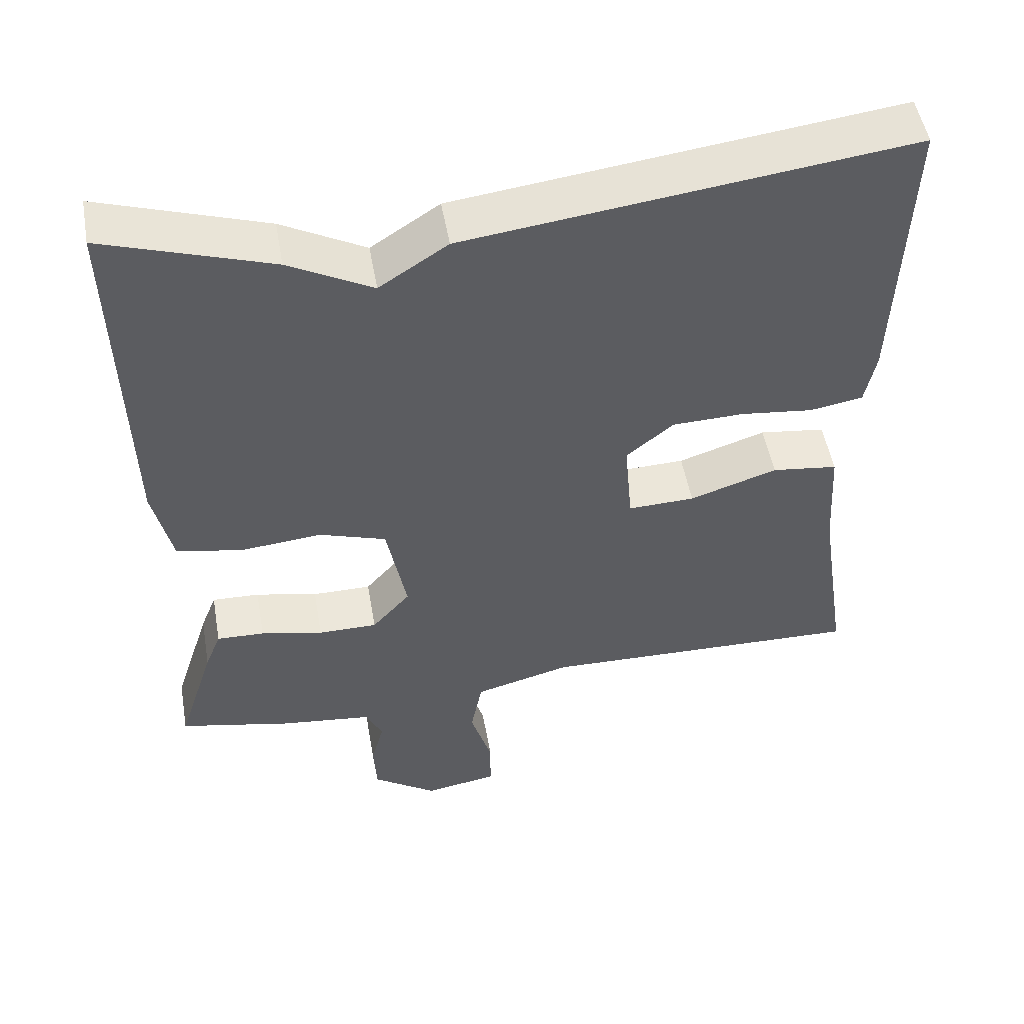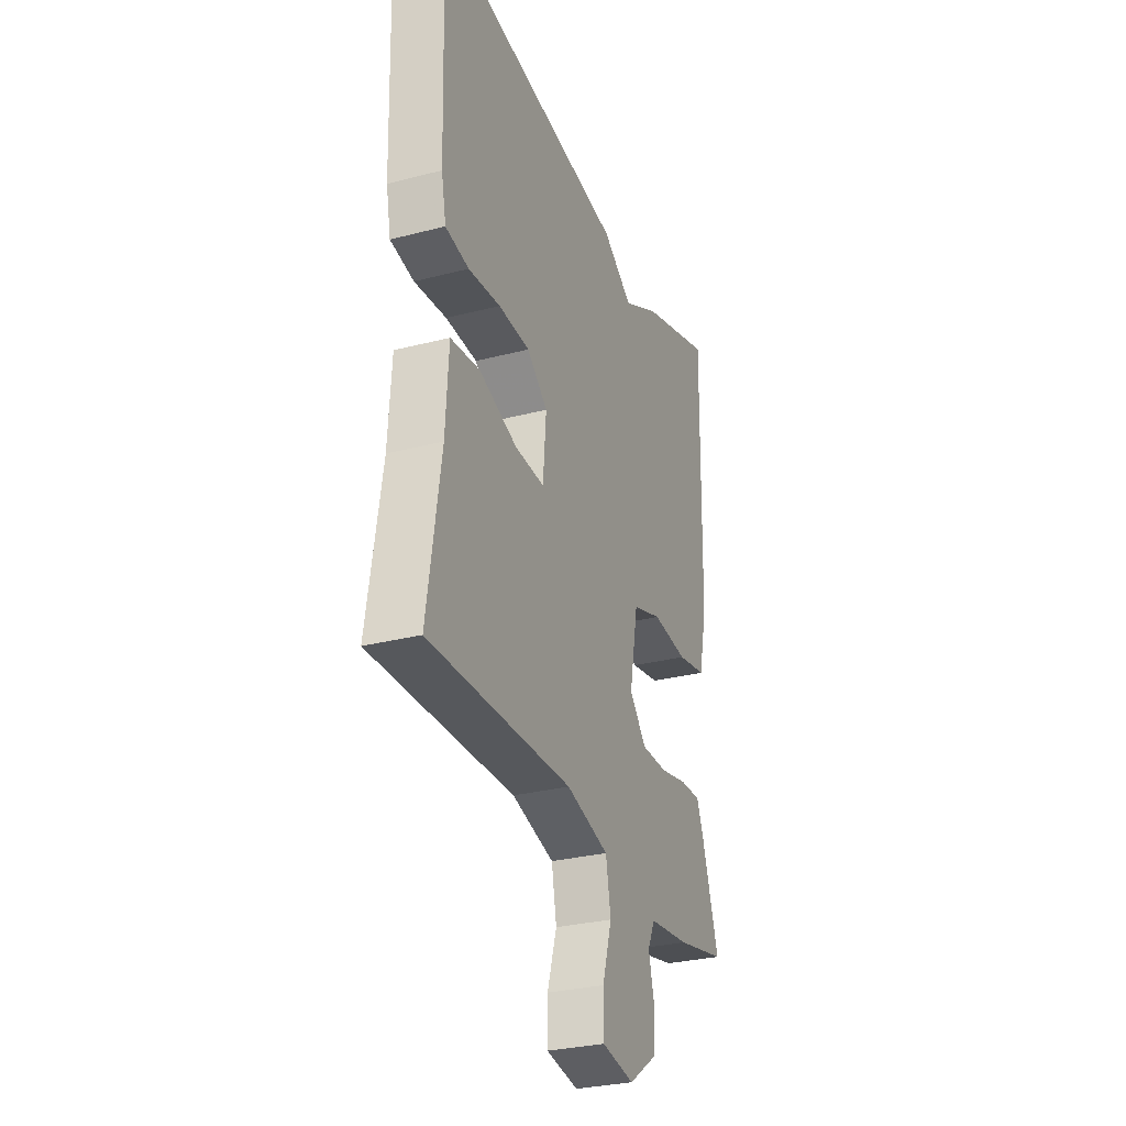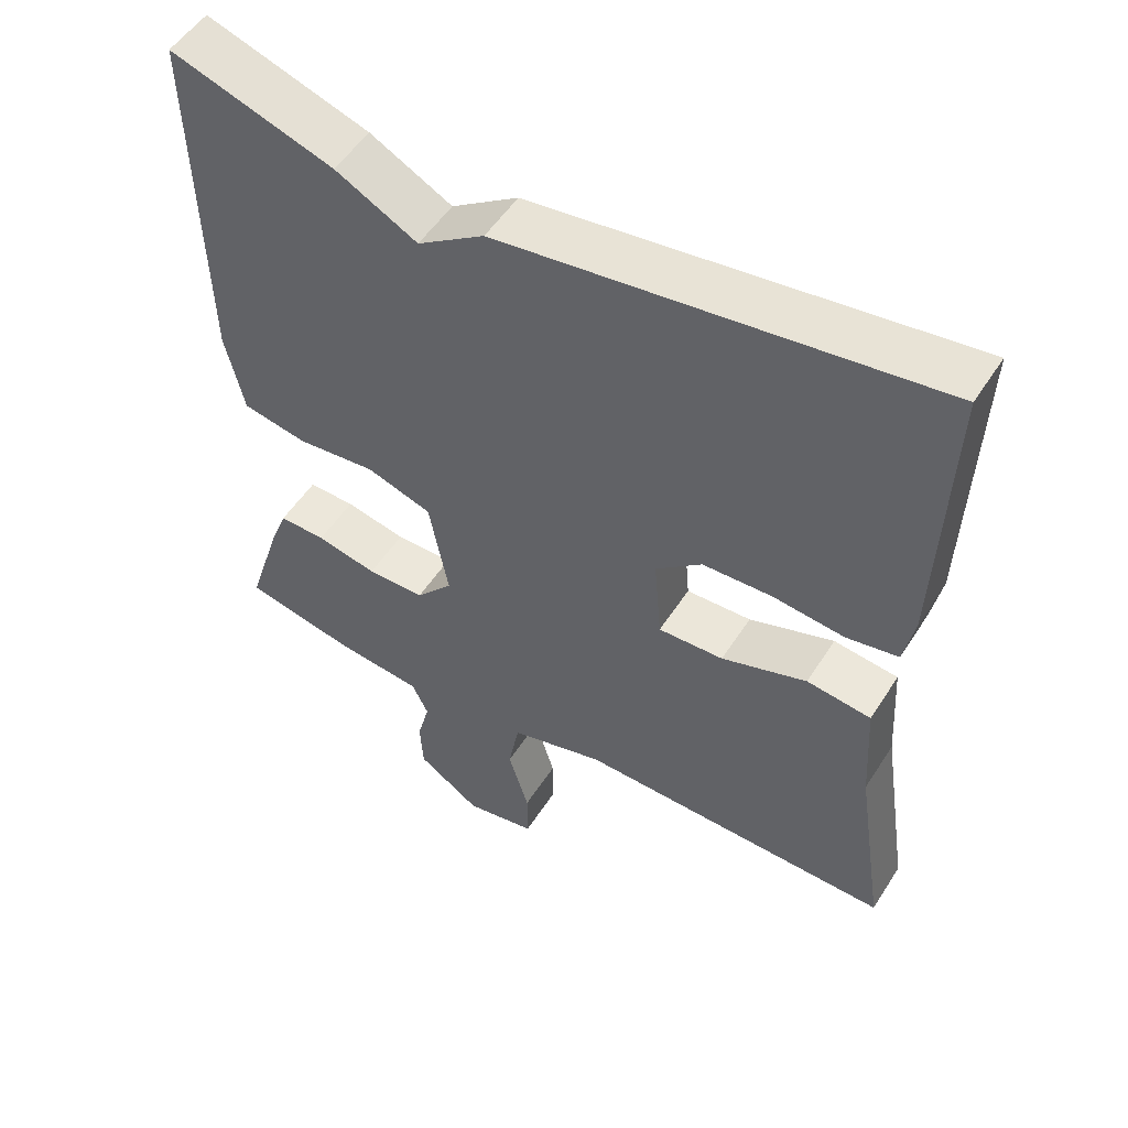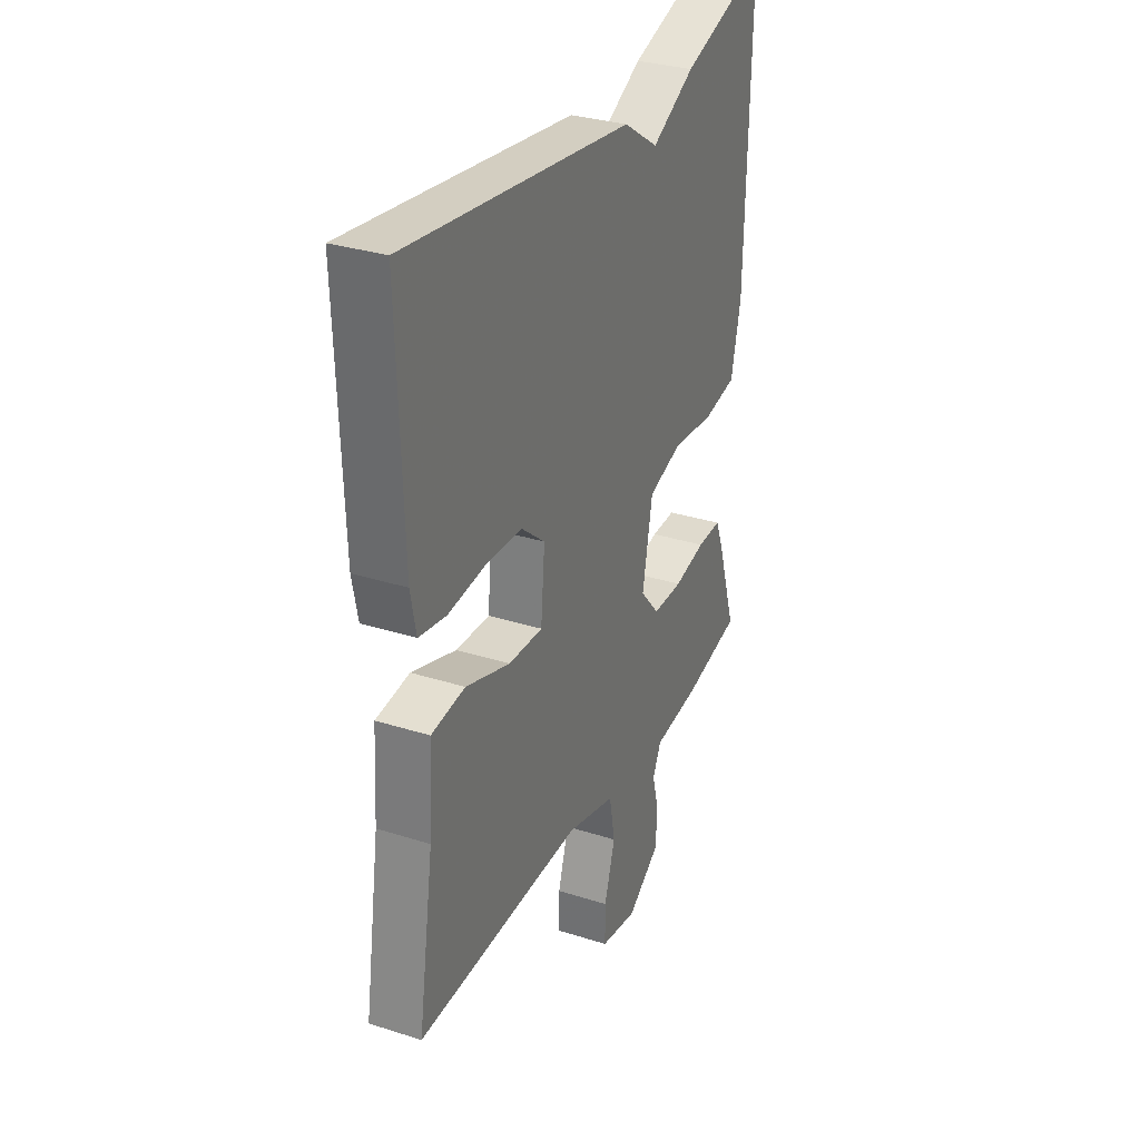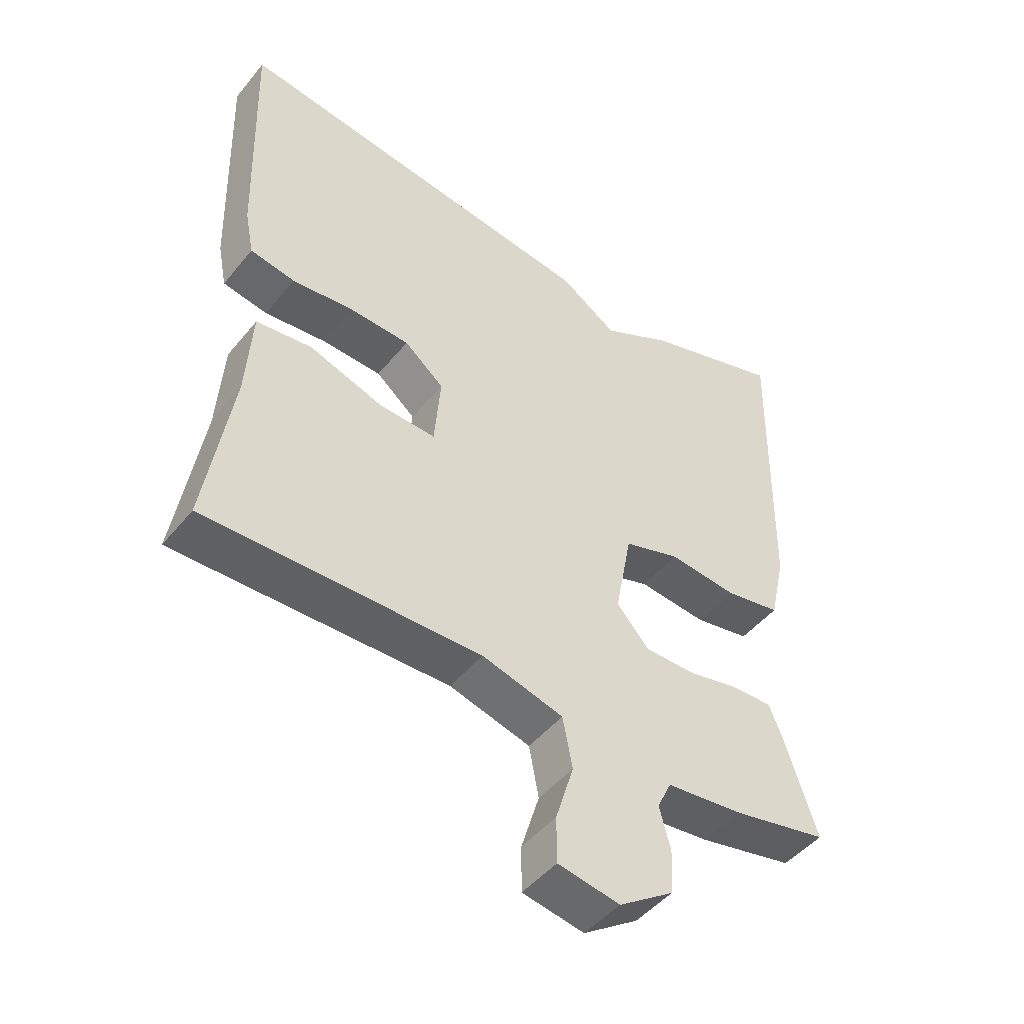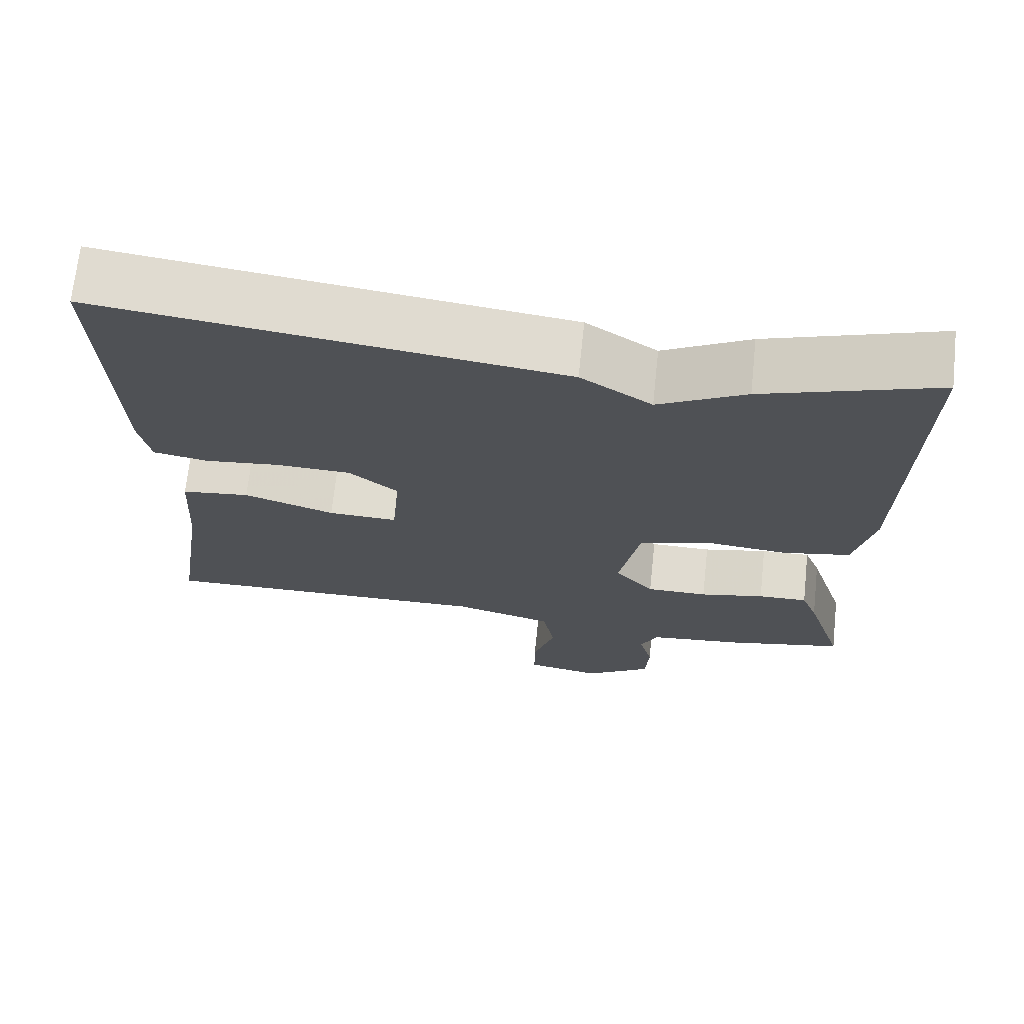
<metadata>
{"format":"obj","ext":"obj","renderer":"f3d","projection":"perspective","resolution":1024,"background":"white","views":[{"elev":51.2,"azim":170.0,"up":"+Z"},{"elev":-29.6,"azim":-69.2,"up":"+Z"},{"elev":52.3,"azim":-148.2,"up":"+Z"},{"elev":31.4,"azim":-65.7,"up":"+Z"},{"elev":-47.6,"azim":-37.1,"up":"+Z"},{"elev":69.8,"azim":6.1,"up":"+Z"}]}
</metadata>
<code>
v -0.5 0.07 -0.5
v -0.46 0.07 -0.24
v -0.451 0.07 -0.096
v -0.364 0.07 -0.085
v -0.249 0.07 -0.123
v -0.161 0.07 -0.126
v -0.151 0.07 -0.01
v -0.213 0.07 0.041
v -0.307 0.07 0.044
v -0.403 0.07 0.033
v -0.473 0.07 0.045
v -0.487 0.07 0.116
v -0.5 0.07 0.5
v 0.081 0.07 0.427
v 0.171 0.07 0.368
v 0.281 0.07 0.427
v 0.5 0.07 0.5
v 0.49 0.07 0.028
v 0.465 0.07 -0.083
v 0.378 0.07 -0.1
v 0.271 0.07 -0.09
v 0.183 0.07 -0.119
v 0.157 0.07 -0.257
v 0.207 0.07 -0.314
v 0.285 0.07 -0.314
v 0.367 0.07 -0.296
v 0.43 0.07 -0.294
v 0.451 0.07 -0.347
v 0.5 0.07 -0.5
v 0.352 0.07 -0.532
v 0.231 0.07 -0.546
v 0.209 0.07 -0.592
v 0.226 0.07 -0.657
v 0.222 0.07 -0.726
v 0.137 0.07 -0.784
v 0.041 0.07 -0.767
v 0.041 0.07 -0.696
v 0.069 0.07 -0.604
v 0.054 0.07 -0.524
v -0.073 0.07 -0.49
v -0.5 0 -0.5
v -0.46 0 -0.24
v -0.451 0 -0.096
v -0.364 0 -0.085
v -0.249 0 -0.123
v -0.161 0 -0.126
v -0.151 0 -0.01
v -0.213 0 0.041
v -0.307 0 0.044
v -0.403 0 0.033
v -0.473 0 0.045
v -0.487 0 0.116
v -0.5 0 0.5
v 0.081 0 0.427
v 0.171 0 0.368
v 0.281 0 0.427
v 0.5 0 0.5
v 0.49 0 0.028
v 0.465 0 -0.083
v 0.378 0 -0.1
v 0.271 0 -0.09
v 0.183 0 -0.119
v 0.157 0 -0.257
v 0.207 0 -0.314
v 0.285 0 -0.314
v 0.367 0 -0.296
v 0.43 0 -0.294
v 0.451 0 -0.347
v 0.5 0 -0.5
v 0.352 0 -0.532
v 0.231 0 -0.546
v 0.209 0 -0.592
v 0.226 0 -0.657
v 0.222 0 -0.726
v 0.137 0 -0.784
v 0.041 0 -0.767
v 0.041 0 -0.696
v 0.069 0 -0.604
v 0.054 0 -0.524
v -0.073 0 -0.49
f 36 37 38
f 35 36 38
f 34 35 38
f 33 34 38
f 32 33 38
f 31 32 38 39
f 31 39 40
f 30 31 40
f 29 30 40
f 28 29 40
f 27 28 40
f 26 27 40
f 25 26 40
f 19 20 21
f 18 19 21
f 17 18 21
f 16 17 21
f 15 16 21
f 15 21 22
f 13 14 15
f 12 13 15
f 11 12 15
f 10 11 15
f 9 10 15
f 8 9 15
f 15 22 23
f 8 15 23
f 7 8 23
f 2 3 4 5
f 2 5 6
f 1 2 6
f 24 25 40 1
f 6 7 23 24
f 1 6 24
f 78 77 76
f 78 76 75
f 78 75 74
f 78 74 73
f 78 73 72
f 79 78 72 71
f 80 79 71
f 80 71 70
f 80 70 69
f 80 69 68
f 80 68 67
f 80 67 66
f 80 66 65
f 61 60 59
f 61 59 58
f 61 58 57
f 61 57 56
f 61 56 55
f 62 61 55
f 55 54 53
f 55 53 52
f 55 52 51
f 55 51 50
f 55 50 49
f 55 49 48
f 63 62 55
f 63 55 48
f 63 48 47
f 45 44 43 42
f 46 45 42
f 46 42 41
f 41 80 65 64
f 64 63 47 46
f 64 46 41
f 1 41 42 2
f 2 42 43 3
f 3 43 44 4
f 4 44 45 5
f 5 45 46 6
f 6 46 47 7
f 7 47 48 8
f 8 48 49 9
f 9 49 50 10
f 10 50 51 11
f 11 51 52 12
f 12 52 53 13
f 13 53 54 14
f 14 54 55 15
f 15 55 56 16
f 16 56 57 17
f 17 57 58 18
f 18 58 59 19
f 19 59 60 20
f 20 60 61 21
f 21 61 62 22
f 22 62 63 23
f 23 63 64 24
f 24 64 65 25
f 25 65 66 26
f 26 66 67 27
f 27 67 68 28
f 28 68 69 29
f 29 69 70 30
f 30 70 71 31
f 31 71 72 32
f 32 72 73 33
f 33 73 74 34
f 34 74 75 35
f 35 75 76 36
f 36 76 77 37
f 37 77 78 38
f 38 78 79 39
f 39 79 80 40
f 40 80 41 1

</code>
